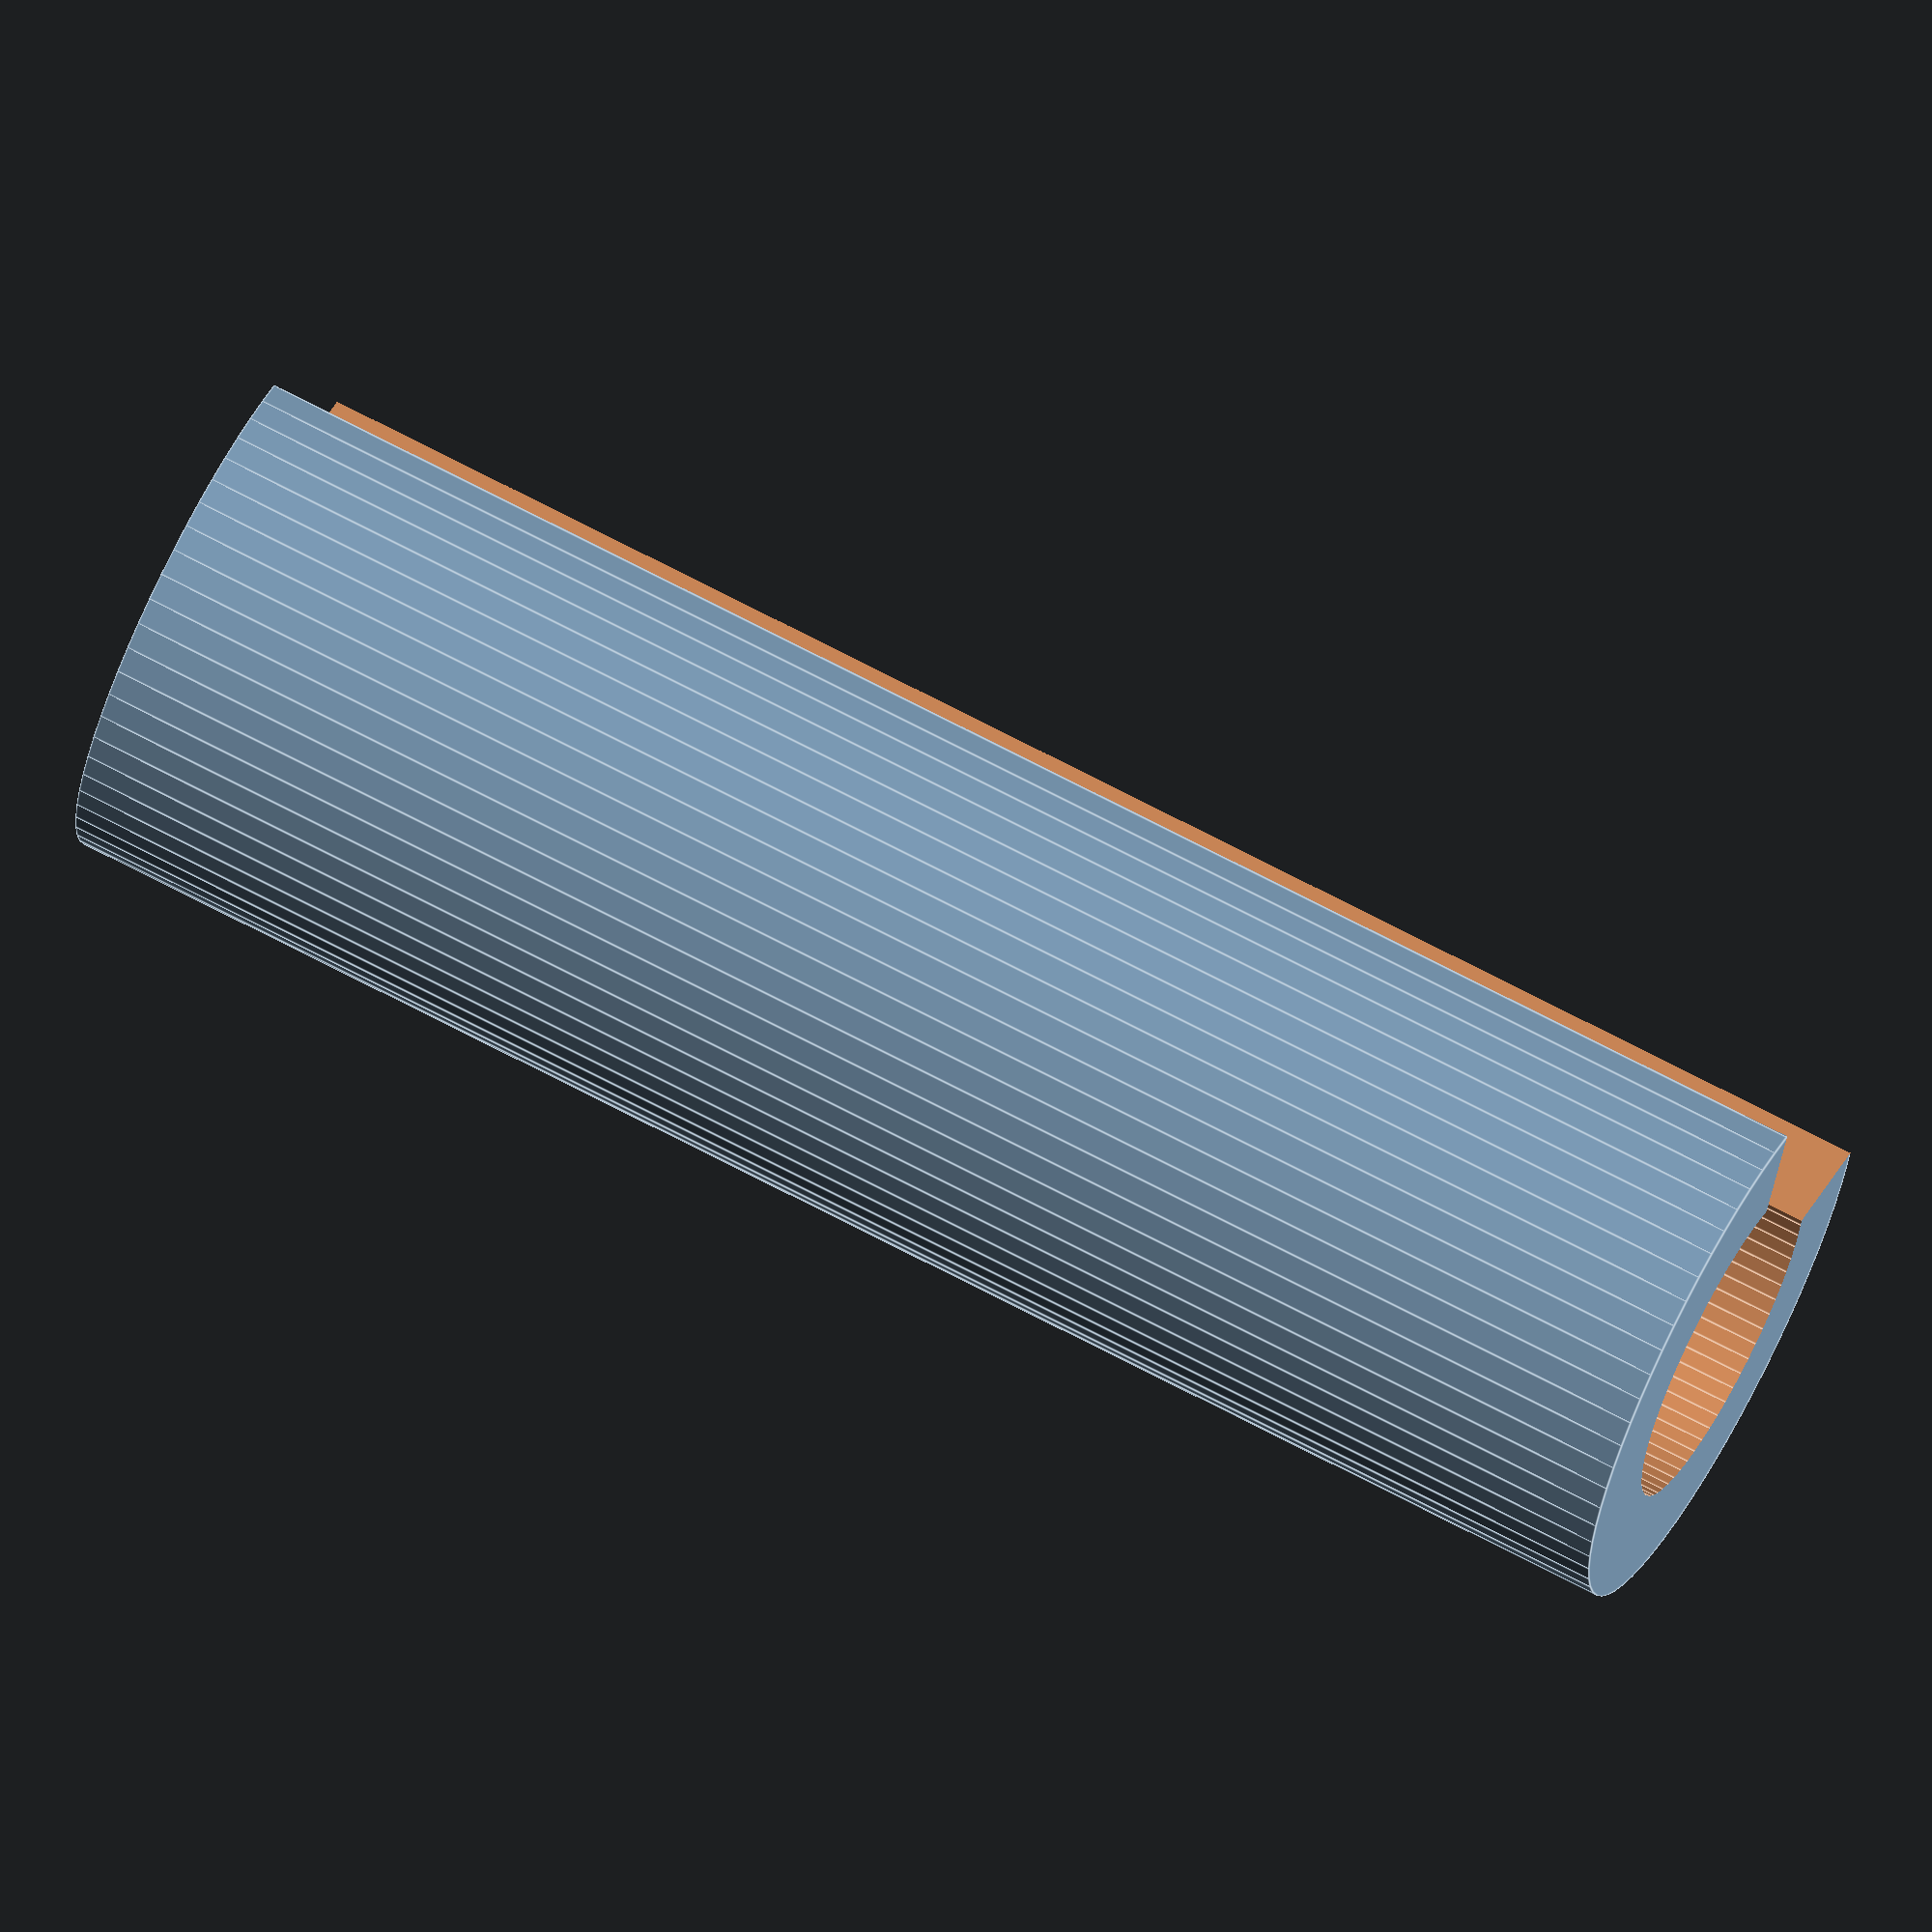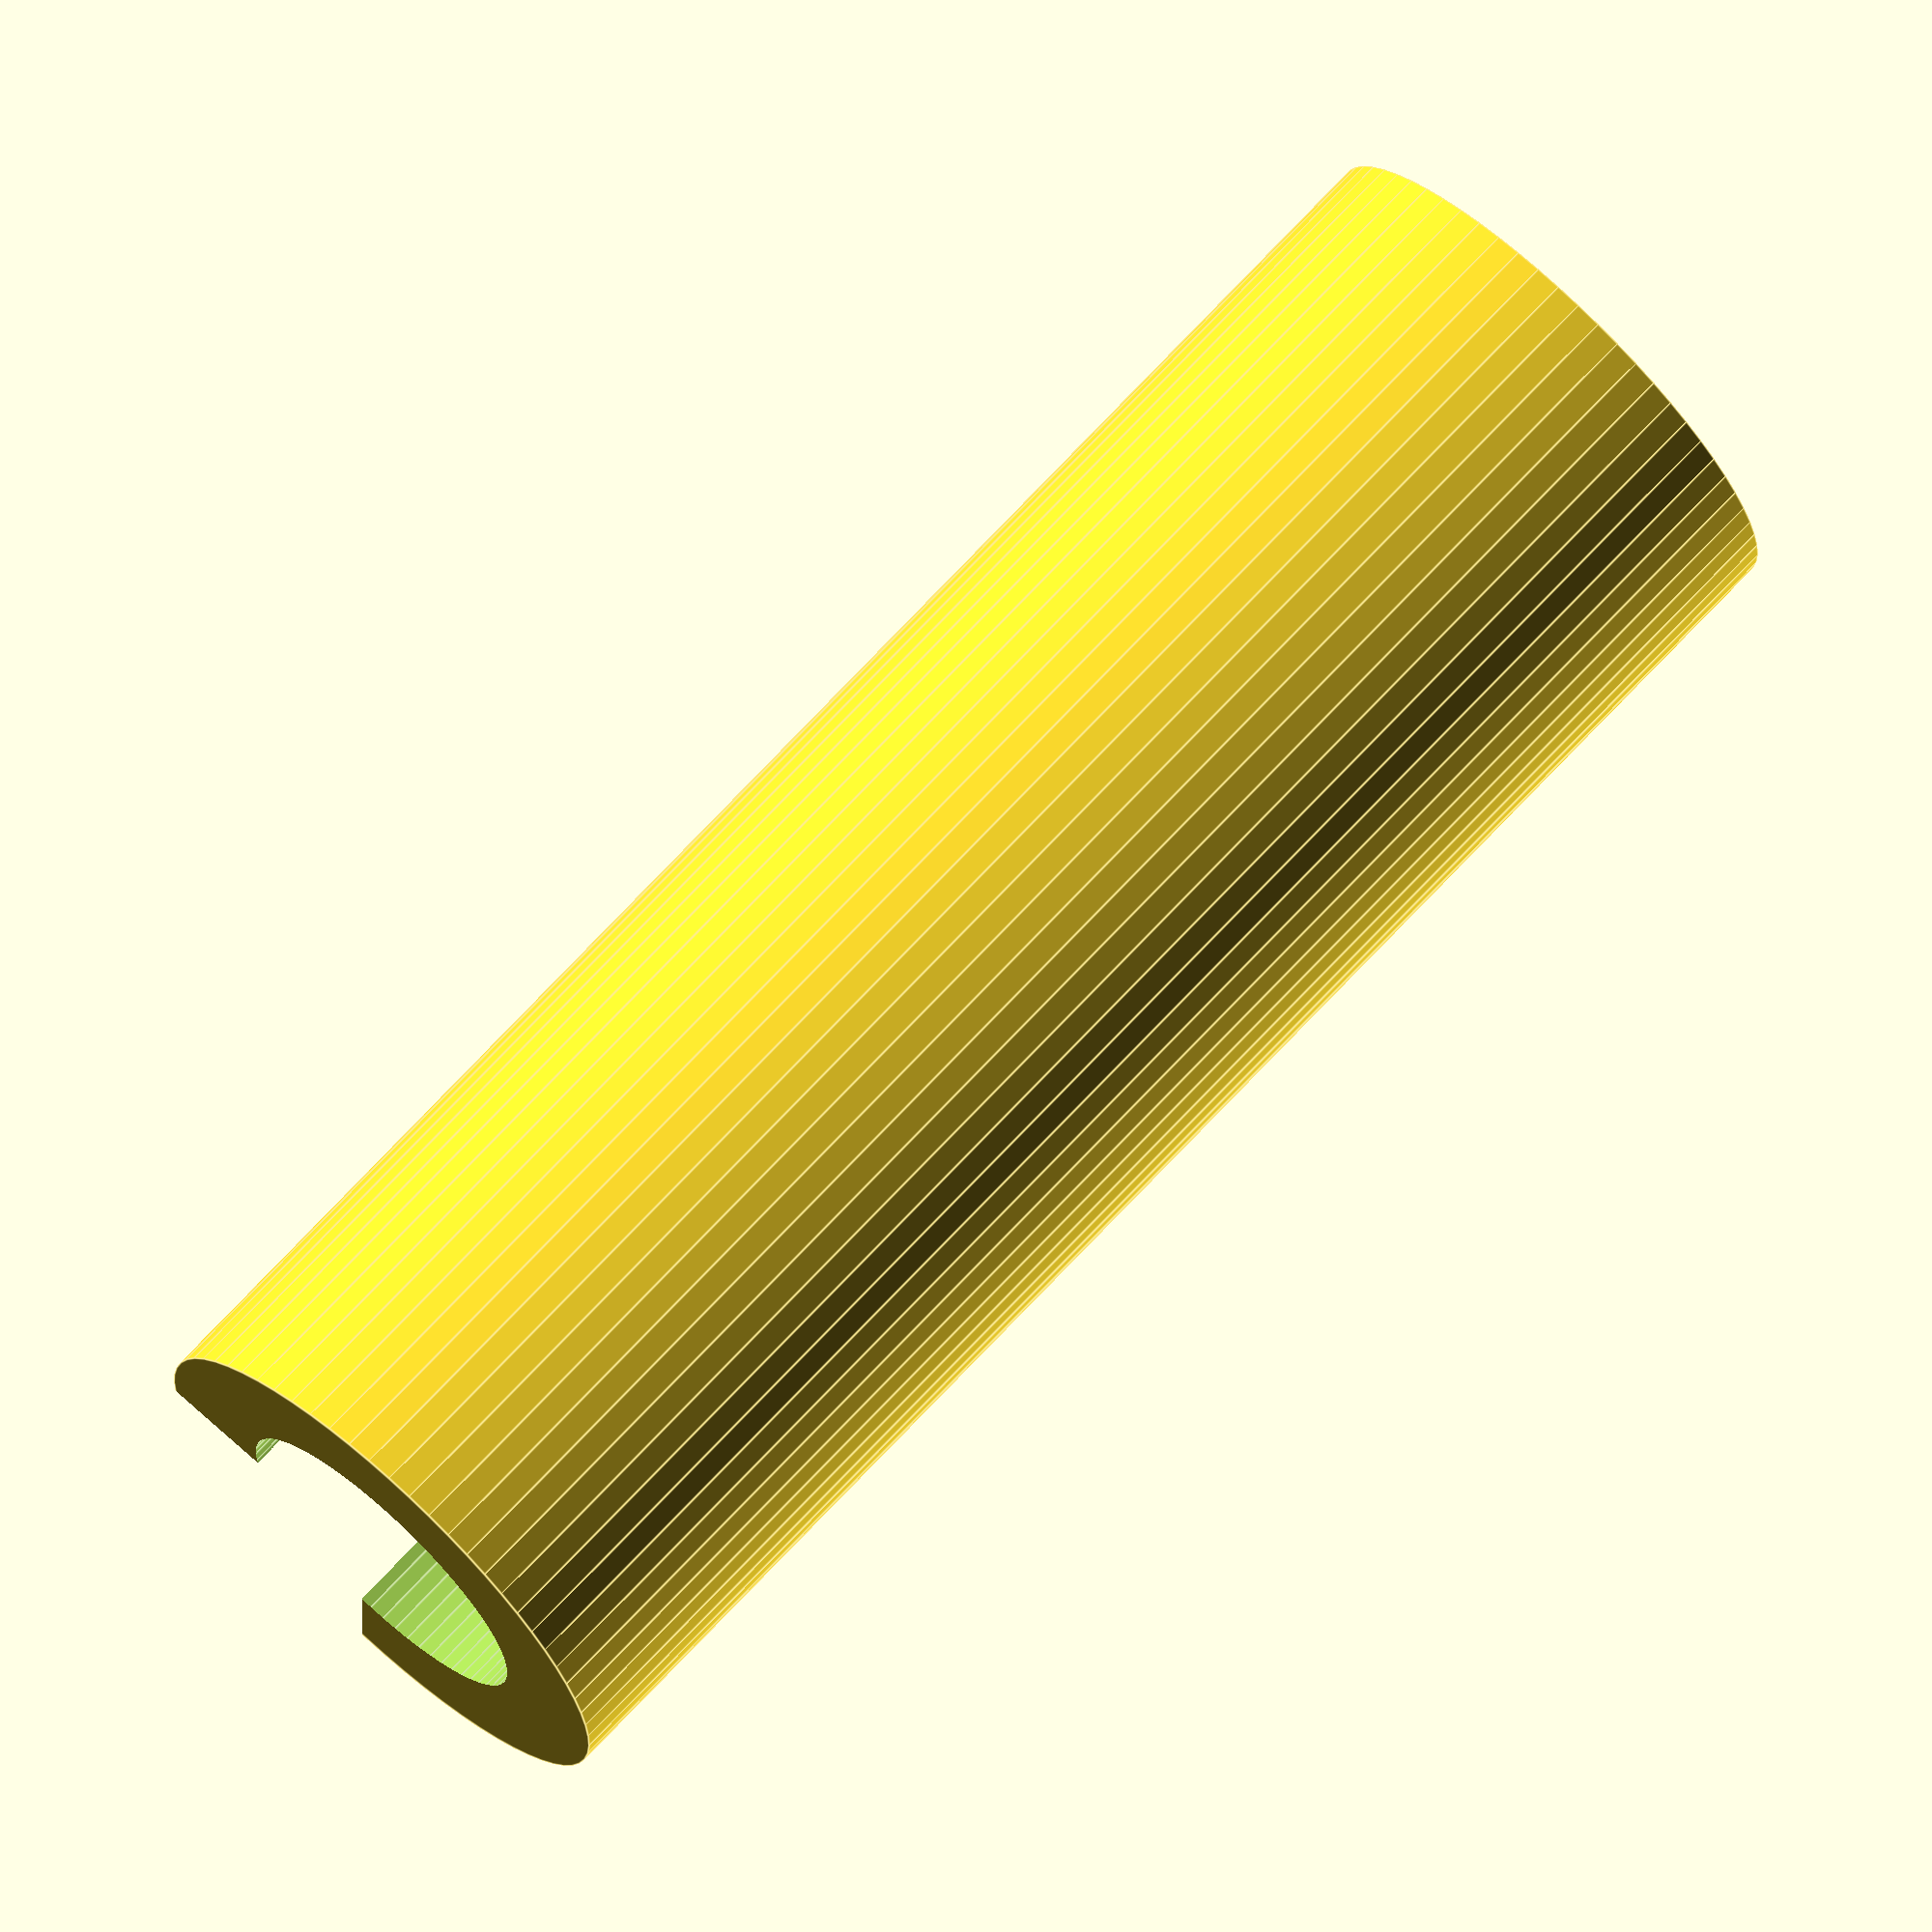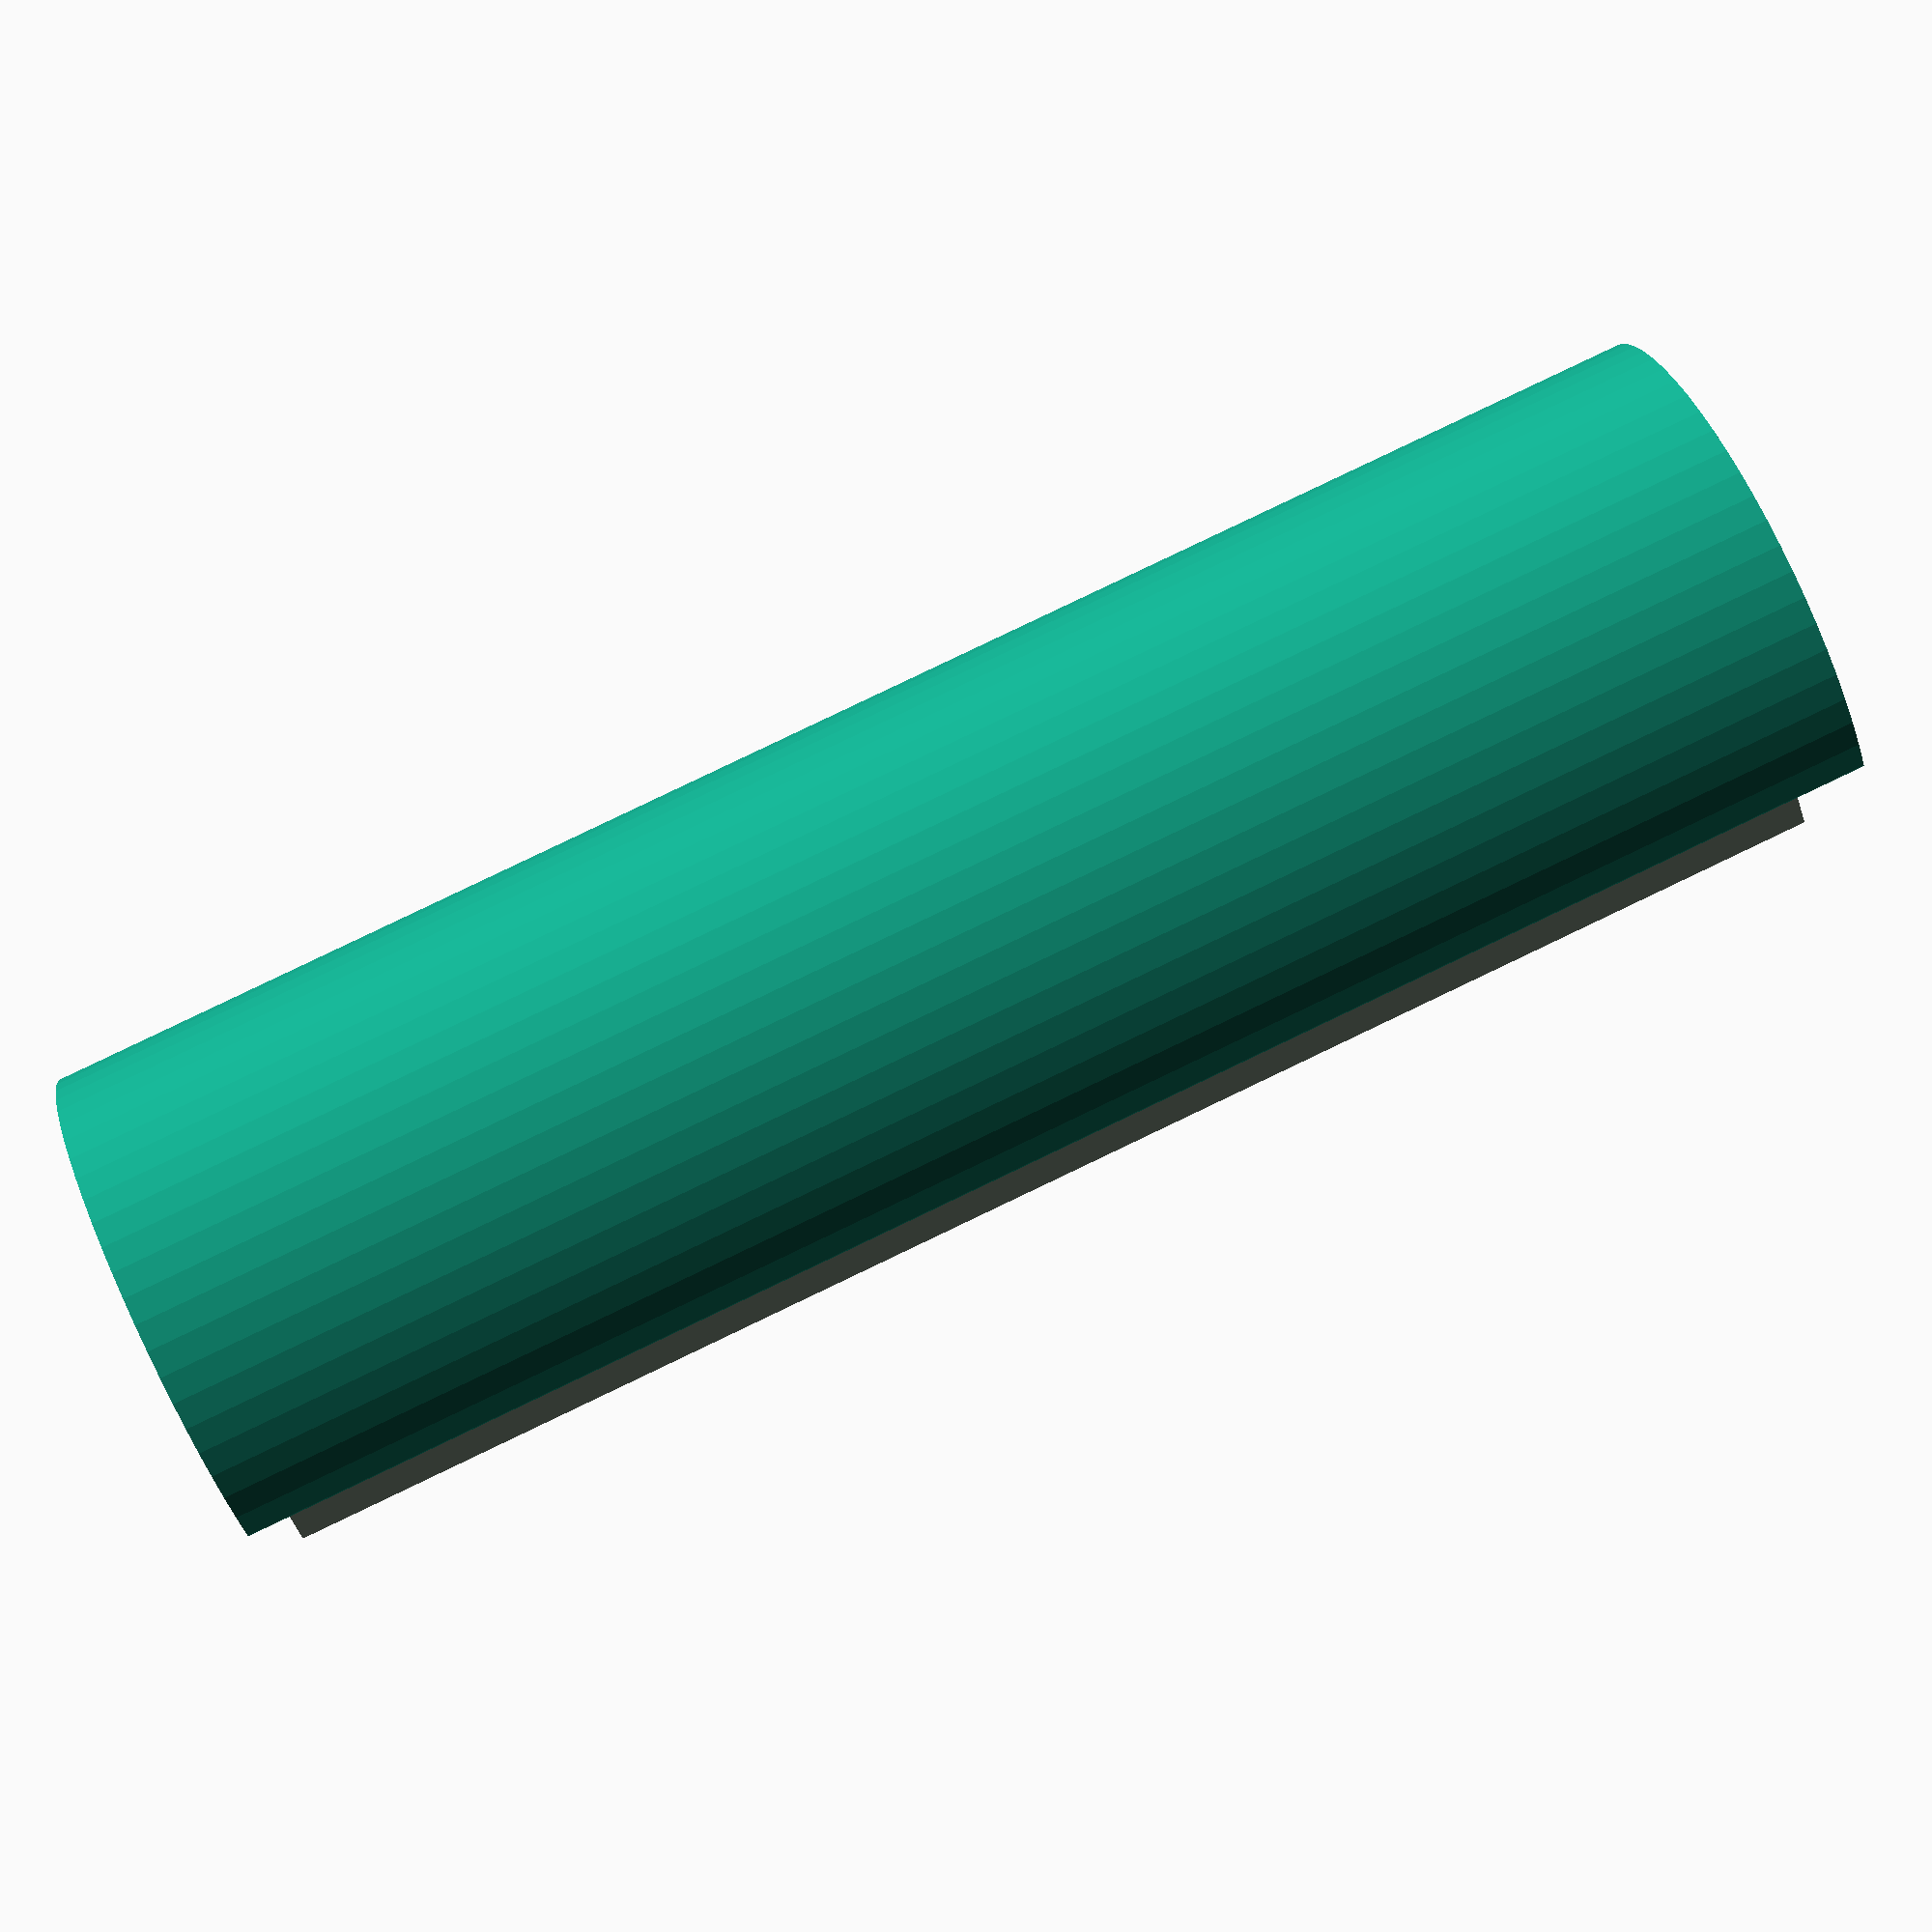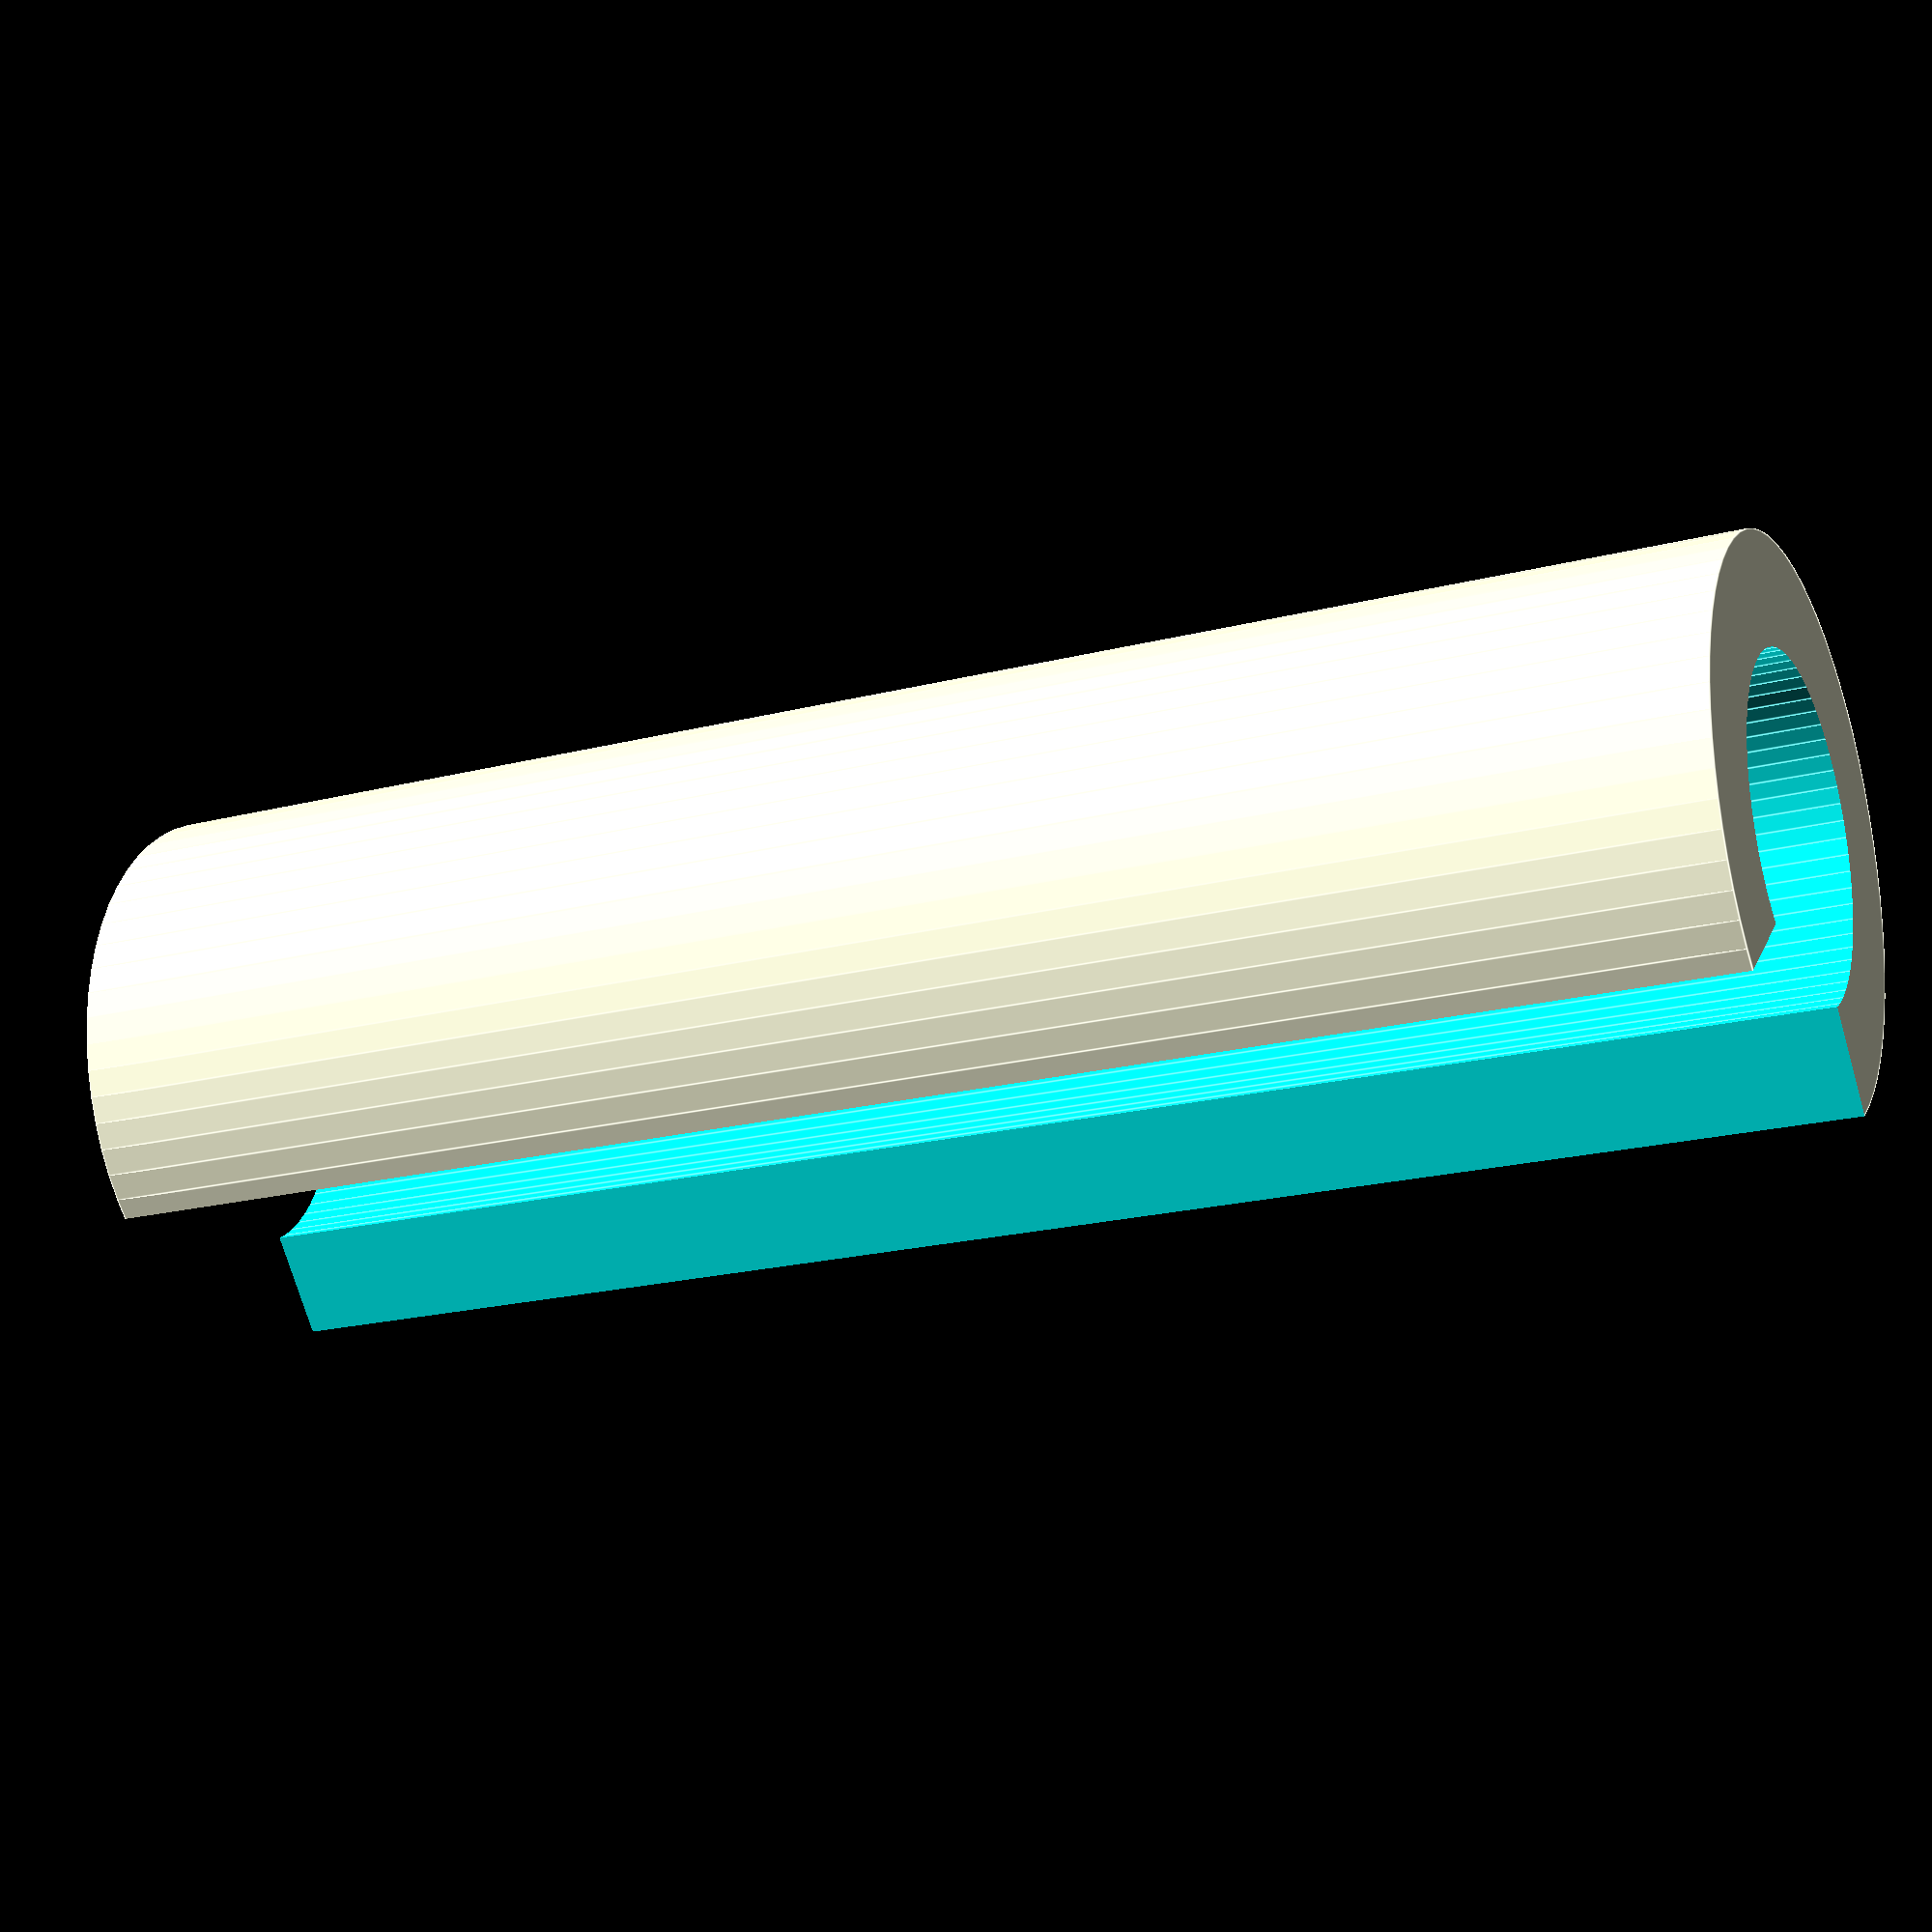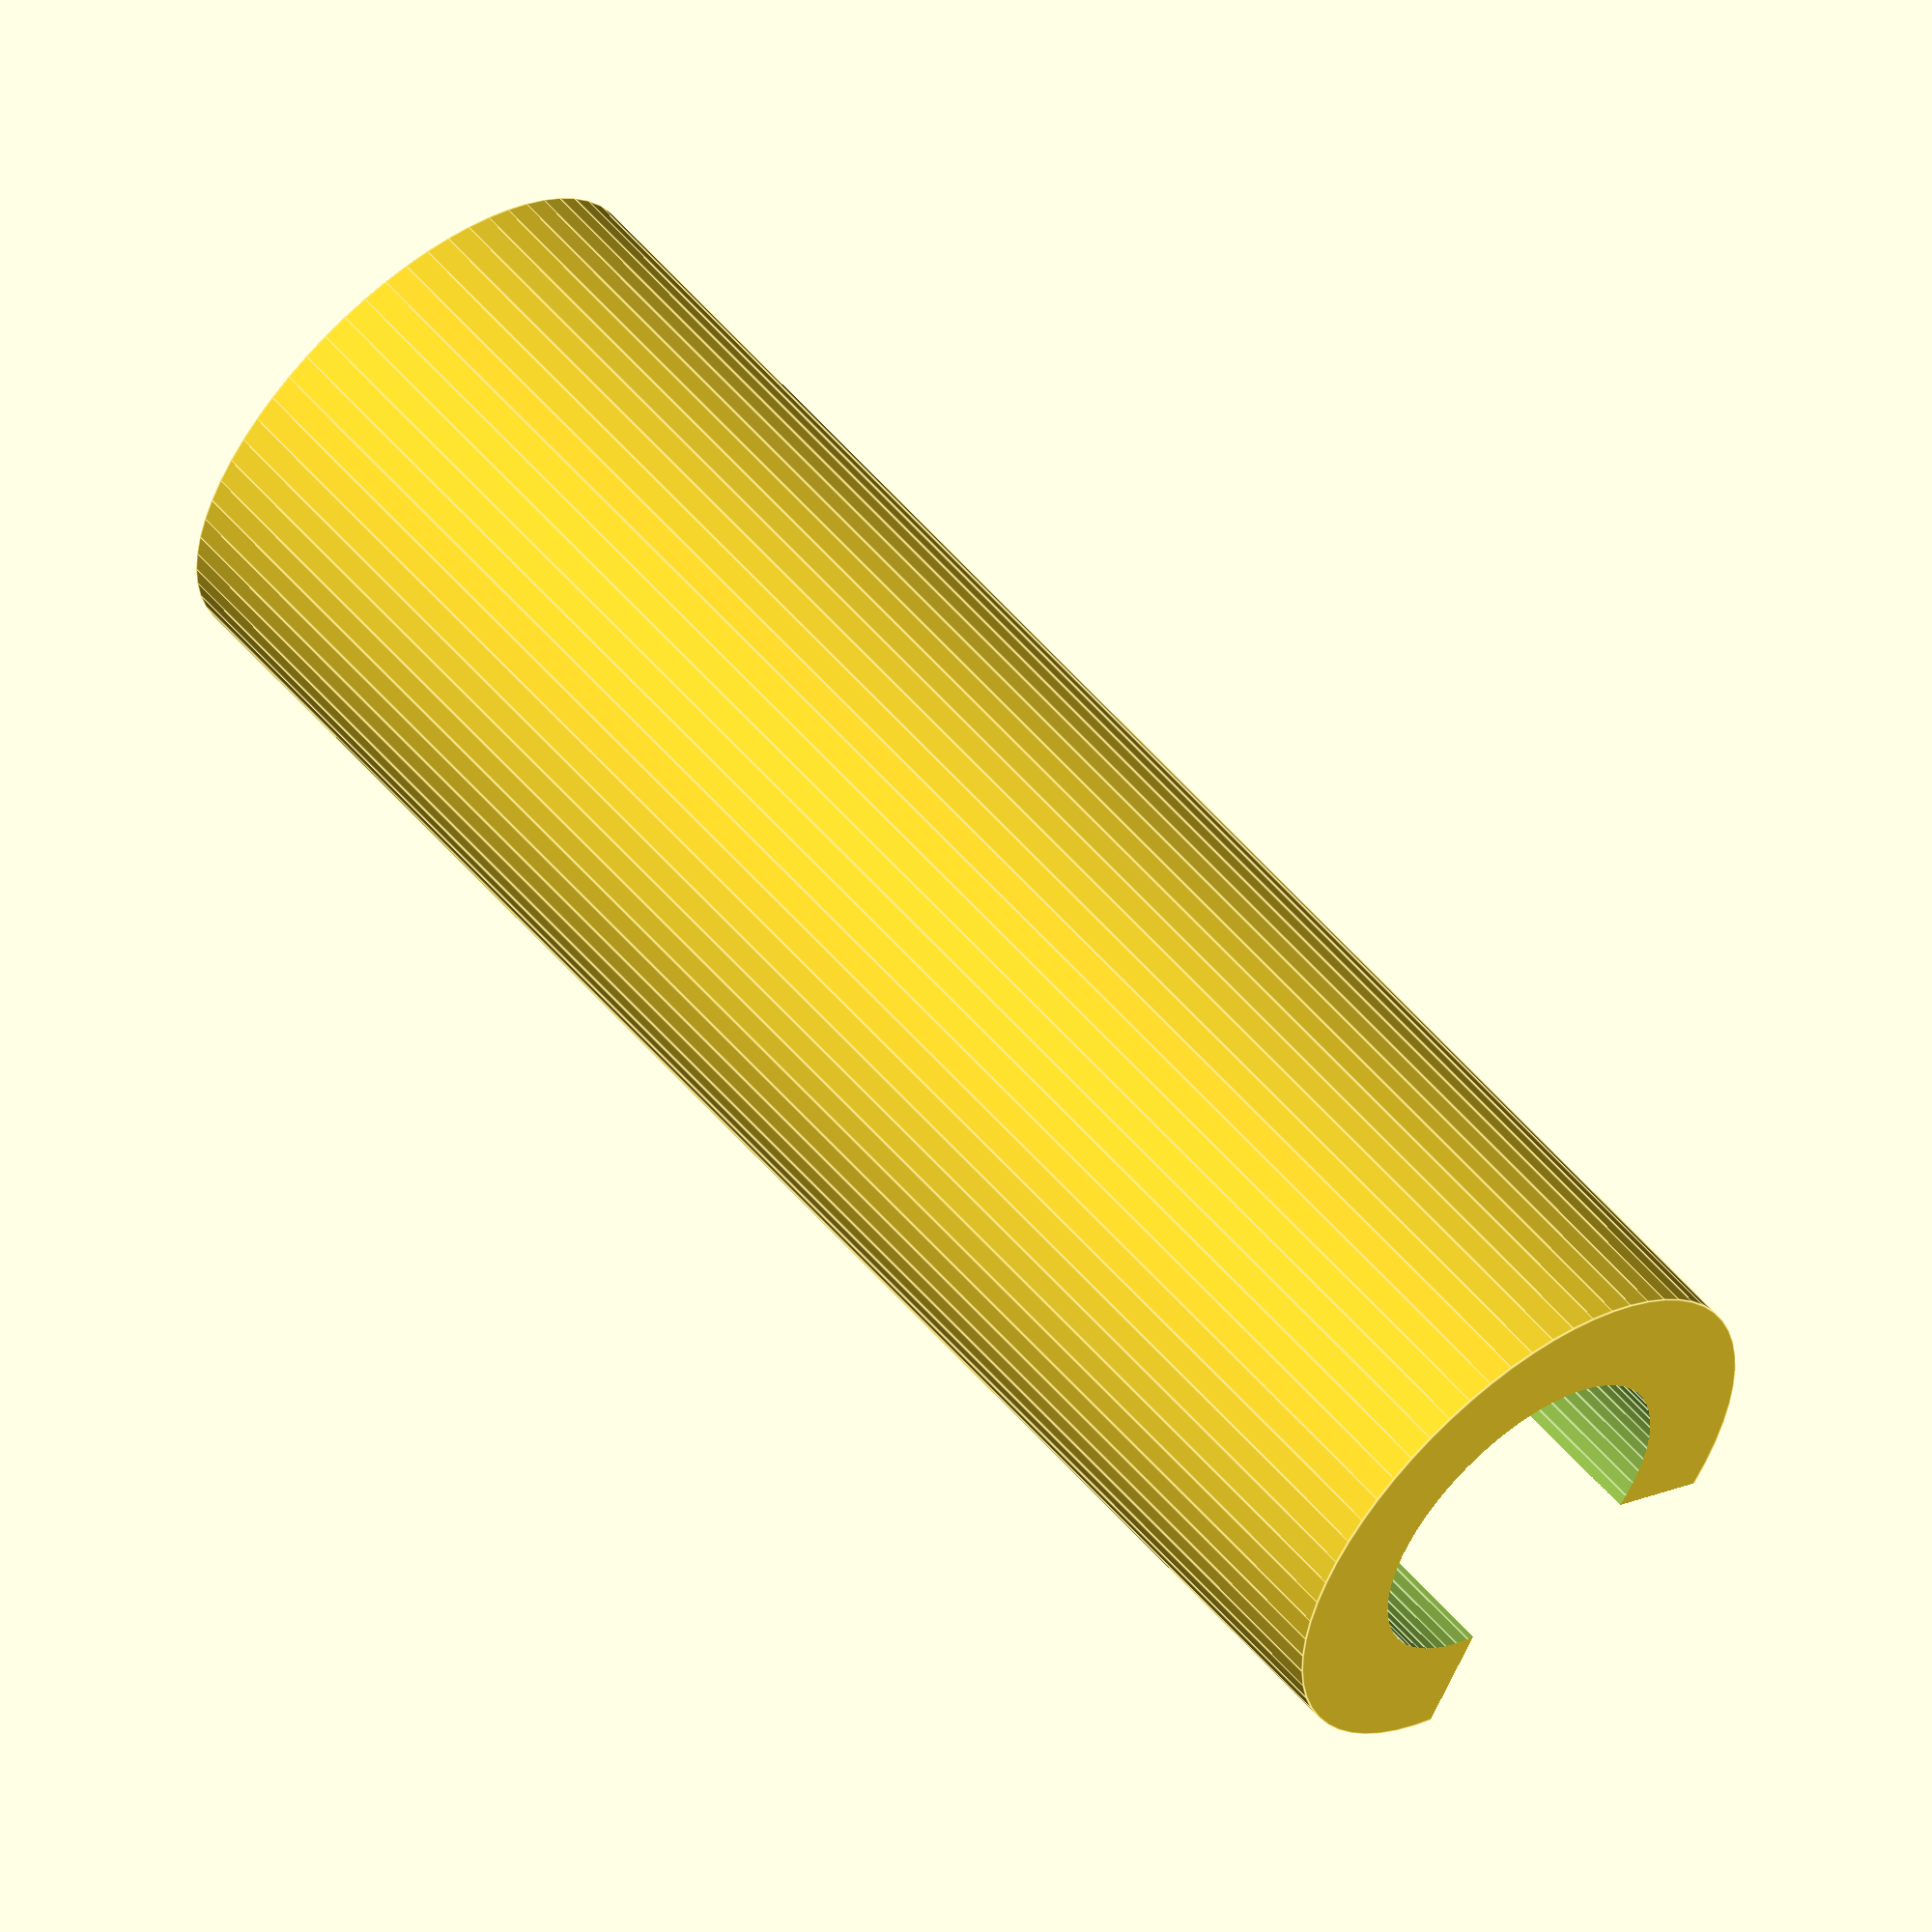
<openscad>
center=6;
line=0.65;
dia = (center+6*line)/2;
difference(){
cylinder(r=dia, h=30, $fn=65);
translate([0,0,-1])cylinder(r=center/2, h=32, $fn=65);
translate([0.5,0.5,-1])cube([10,10,40]);
}
</openscad>
<views>
elev=112.2 azim=66.9 roll=61.8 proj=o view=edges
elev=108.6 azim=270.6 roll=317.1 proj=o view=edges
elev=95.8 azim=46.4 roll=295.5 proj=p view=wireframe
elev=20.3 azim=130.7 roll=115.3 proj=p view=edges
elev=123.0 azim=330.0 roll=40.1 proj=o view=edges
</views>
